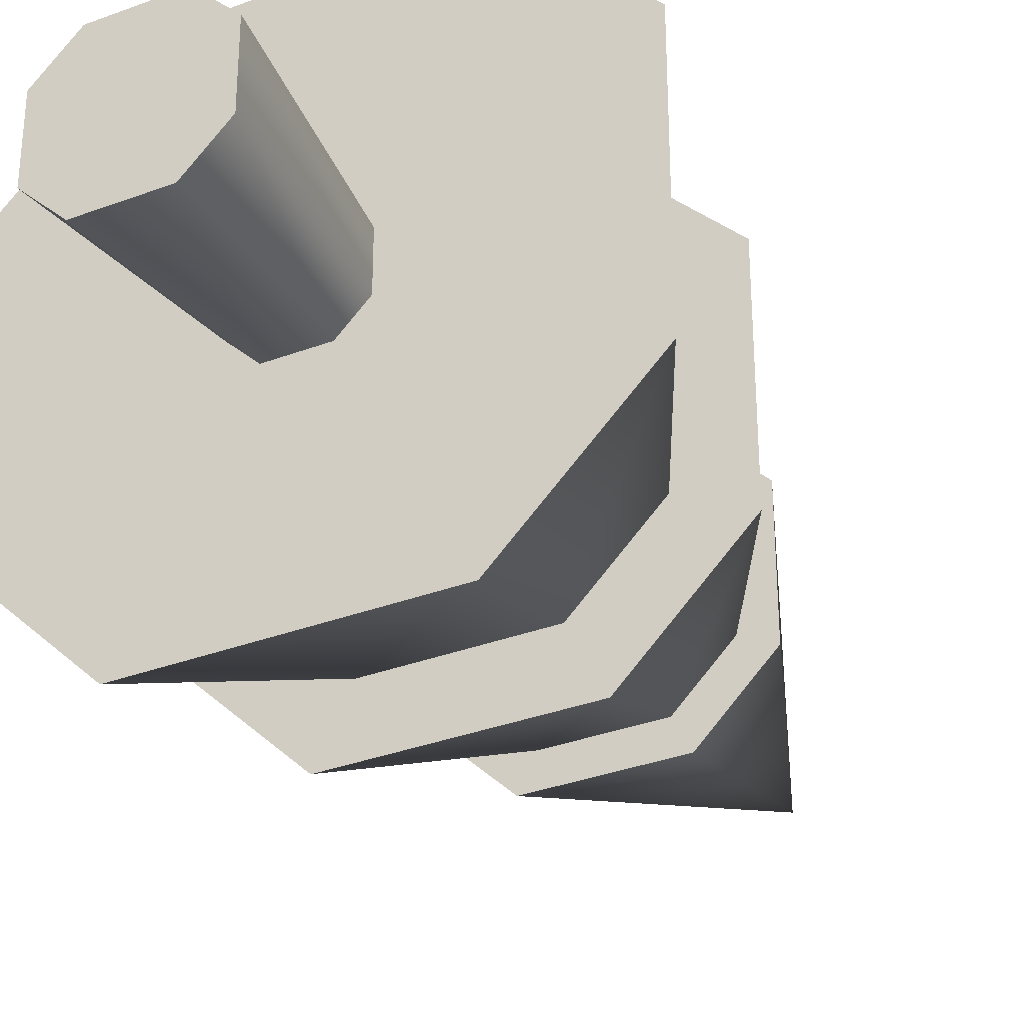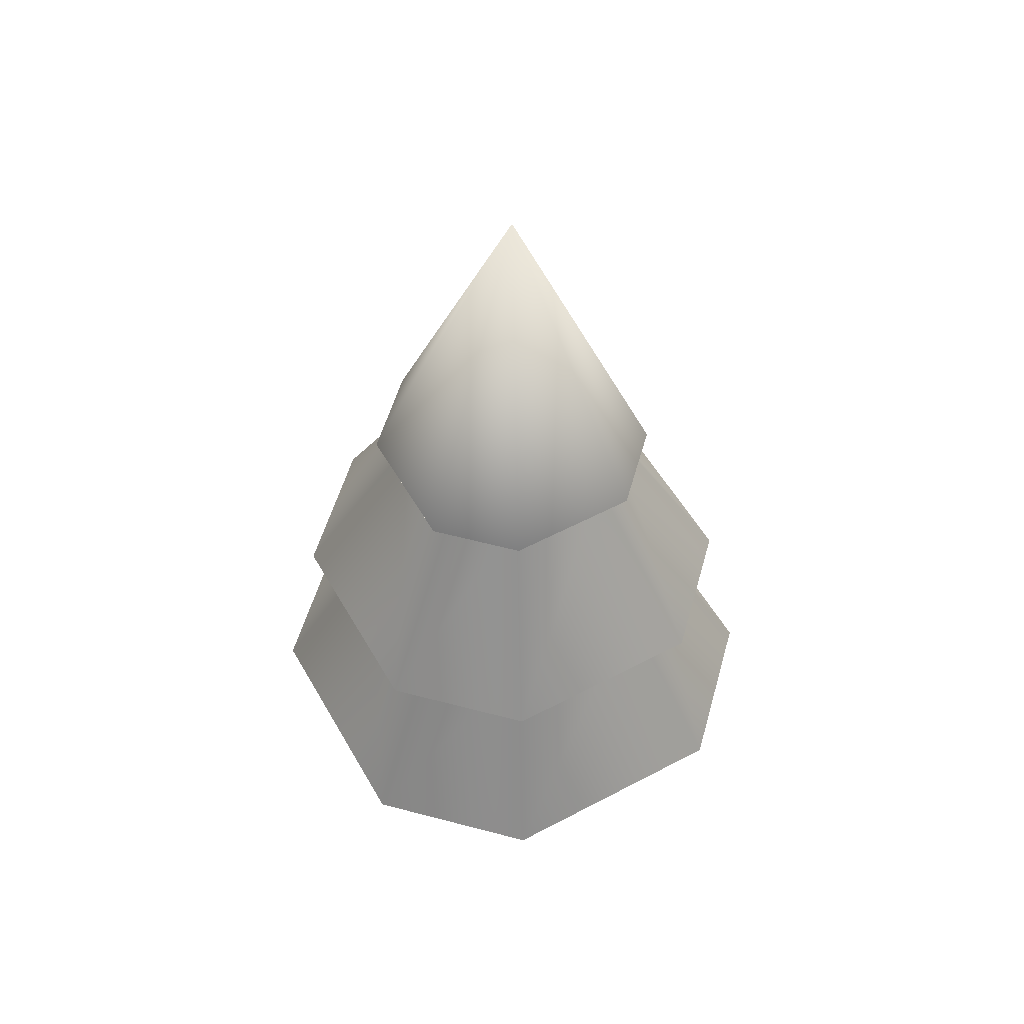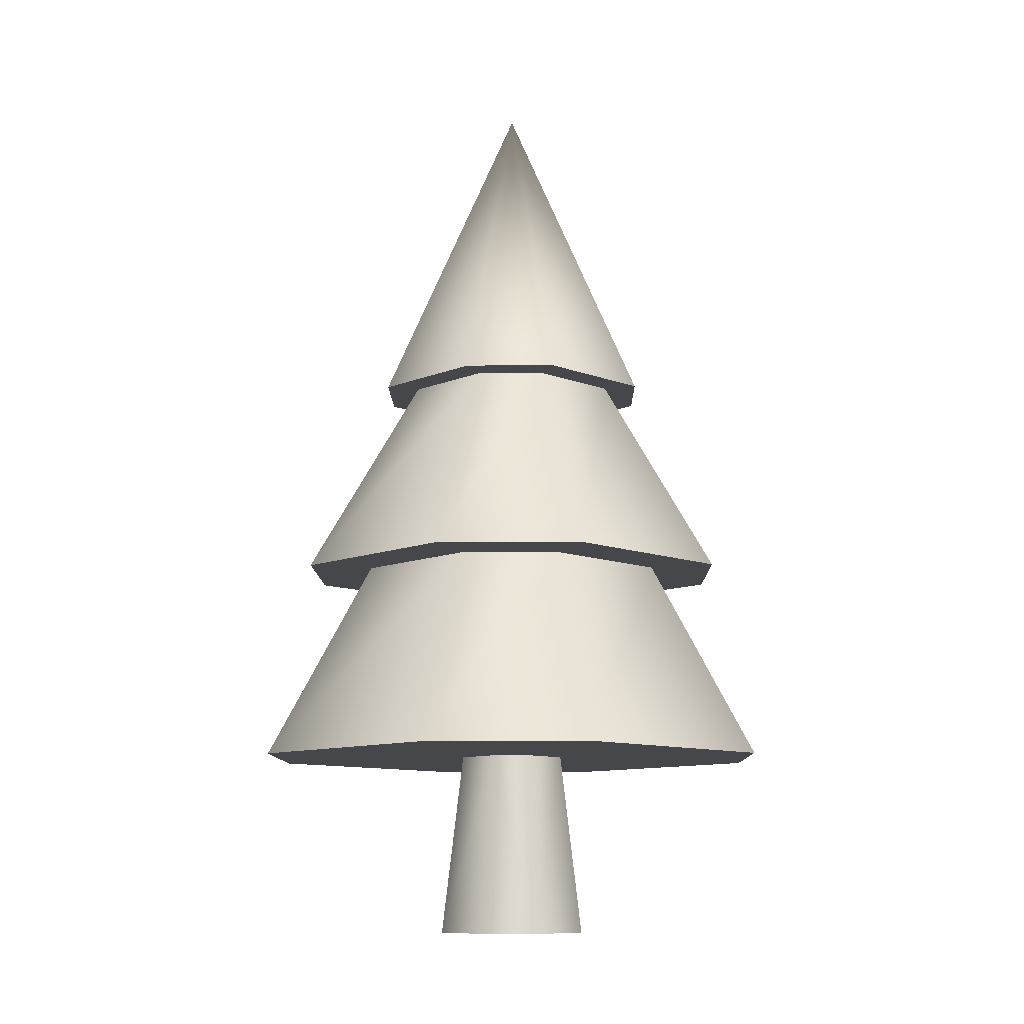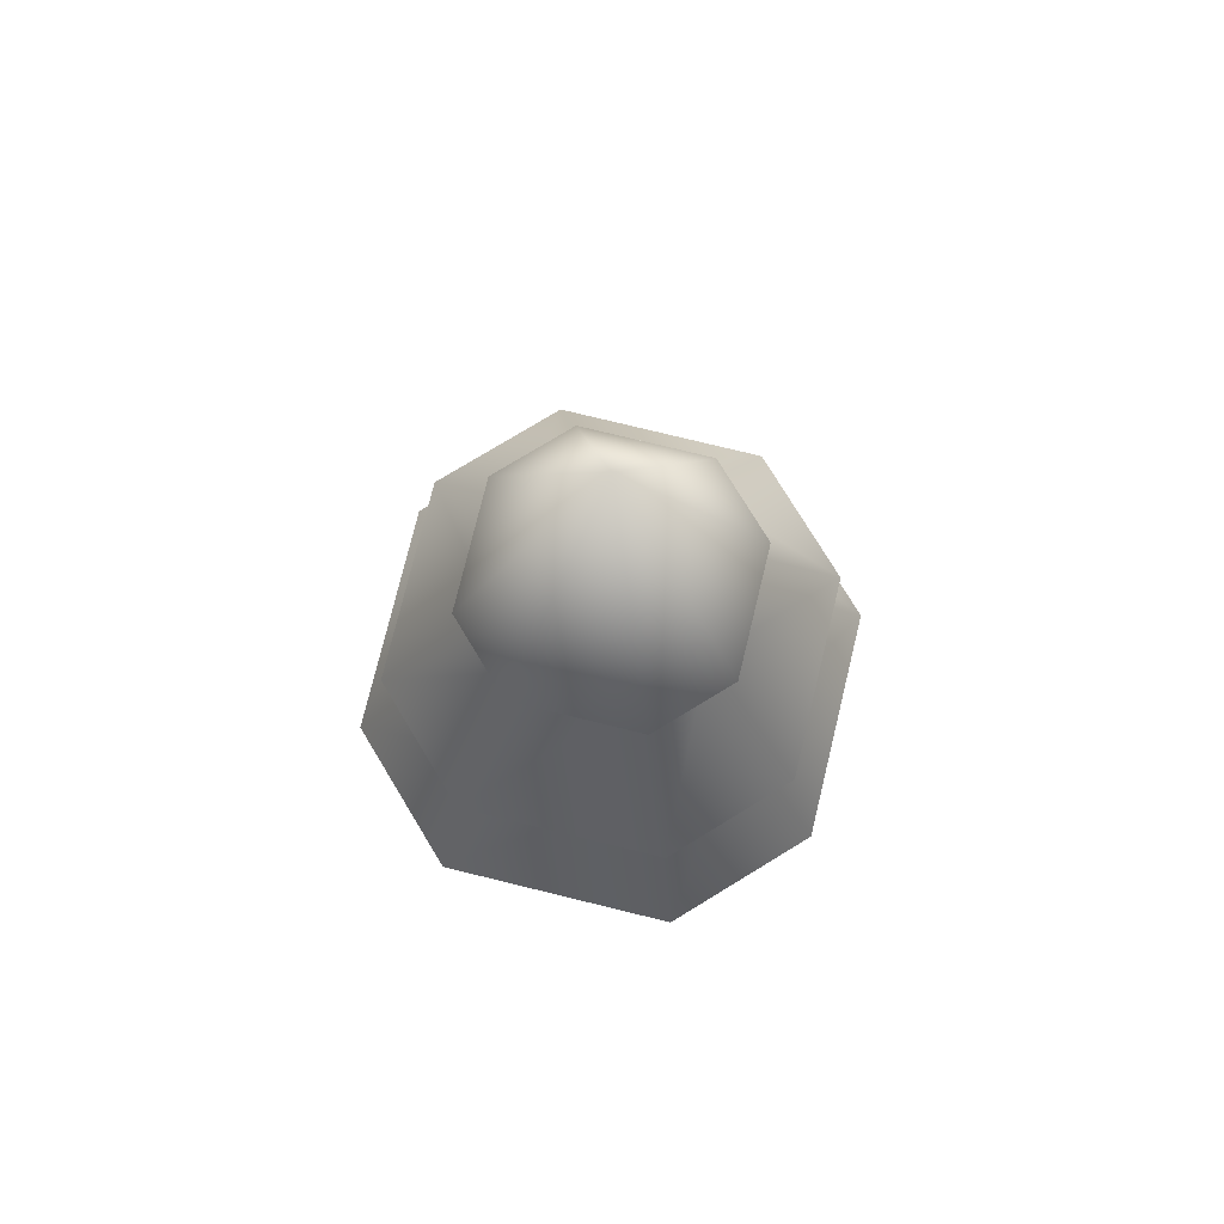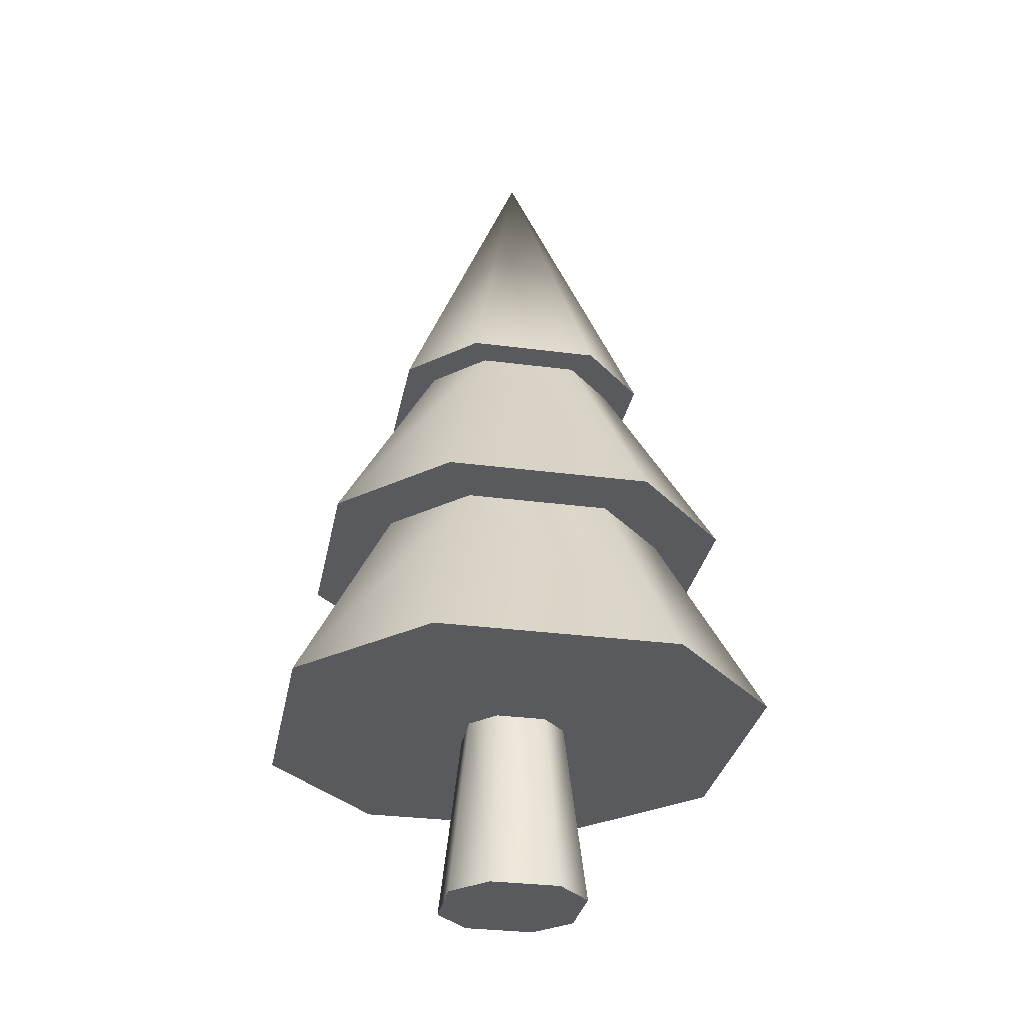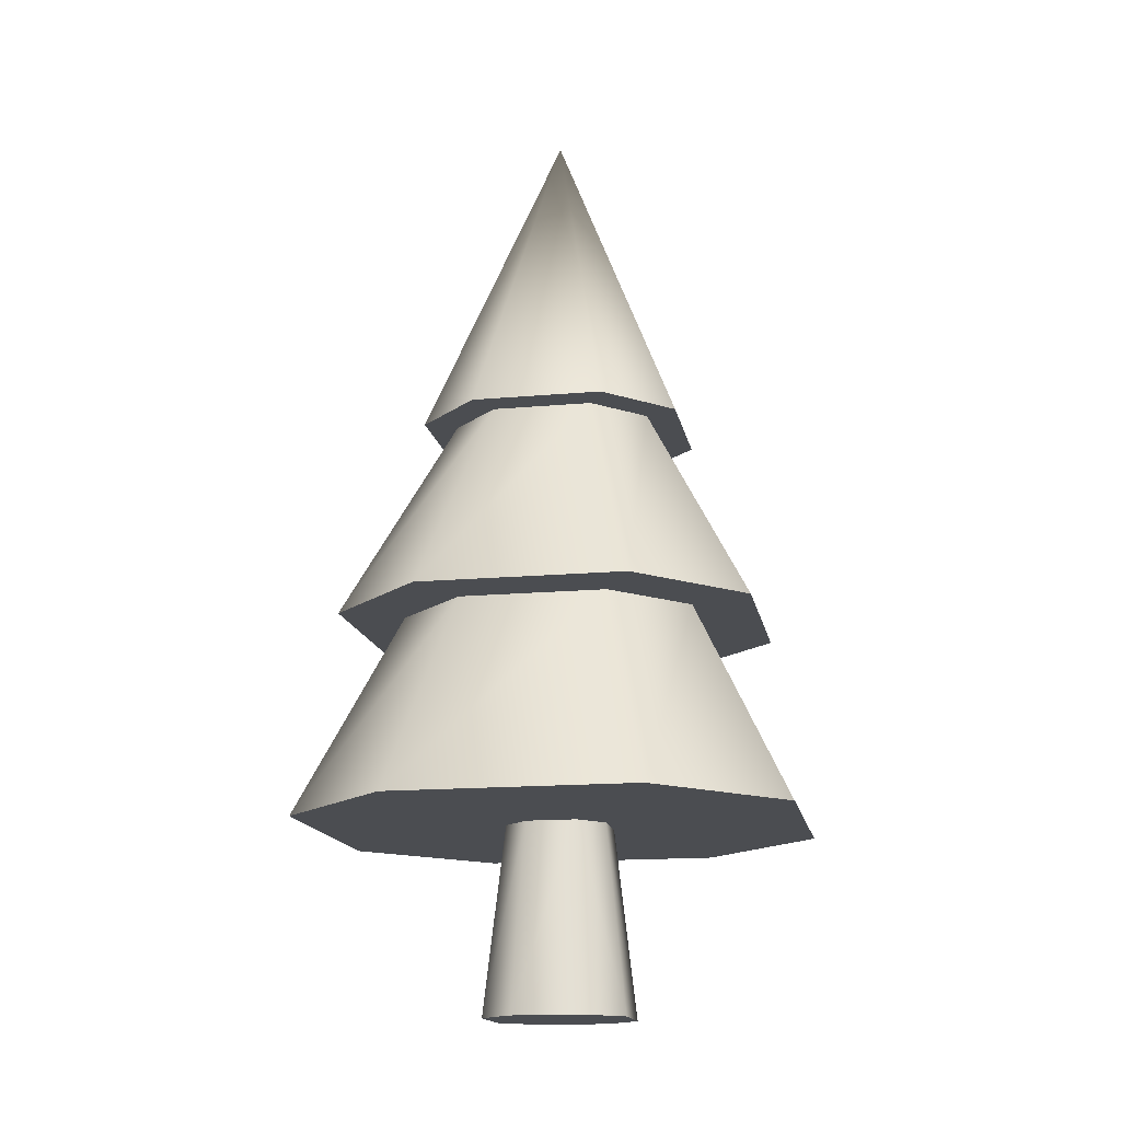
<metadata>
{"format":"obj","ext":"obj","renderer":"f3d","projection":"perspective","resolution":1024,"background":"white","views":[{"elev":-33.4,"azim":27.2,"up":"+Z"},{"elev":54.4,"azim":-29.3,"up":"+Y"},{"elev":-10.8,"azim":45.9,"up":"+Y"},{"elev":76.9,"azim":-166.3,"up":"+Y"},{"elev":-30.7,"azim":-100.7,"up":"+Y"},{"elev":-15.7,"azim":-169.3,"up":"+Y"}]}
</metadata>
<code>
g tree_large
v 0.1337 1.23 -0.2674
v 0.2674 1.23 -0.1337
v -2.888e-15 1.91 -7.075e-14
v 0.1337 1.23 0.2674
v -0.1337 1.23 0.2674
v 0.2674 1.23 0.1337
v -0.2674 1.23 -0.1337
v -0.1337 1.23 -0.2674
v -0.2674 1.23 0.1337
v -0.0726 -5.129e-30 -0.1452
v -0.05149 0.3862 -0.103
v -0.1452 -5.129e-30 -0.0726
v -0.103 0.3862 -0.05149
v 0.5 0.3862 0.25
v 0.25 0.3862 0.5
v 0.2983 0.8066 0.1491
v 0.1491 0.8066 0.2983
v -0.5 0.3862 -0.25
v -0.25 0.3862 -0.5
v -0.2983 0.8066 -0.1491
v -0.1491 0.8066 -0.2983
v 0.25 0.3862 -0.5
v 0.5 0.3862 -0.25
v 0.1491 0.8066 -0.2983
v 0.2983 0.8066 -0.1491
v -0.4226 0.8066 -0.2113
v -0.2113 0.8066 -0.4226
v -0.2035 1.23 -0.1018
v -0.1018 1.23 -0.2035
v -0.2113 0.8066 0.4226
v -0.4226 0.8066 0.2113
v -0.1018 1.23 0.2035
v -0.2035 1.23 0.1018
v 0.0726 -5.129e-30 -0.1452
v 0.1452 -5.129e-30 -0.0726
v 0.05149 0.3862 -0.103
v 0.103 0.3862 -0.05149
v -0.103 0.3862 0.05149
v -0.05149 0.3862 0.103
v -0.1452 -5.129e-30 0.0726
v -0.0726 -5.129e-30 0.1452
v -0.25 0.3862 0.5
v -0.5 0.3862 0.25
v -0.1491 0.8066 0.2983
v -0.2983 0.8066 0.1491
v 0.0726 -5.129e-30 0.1452
v 0.05149 0.3862 0.103
v 0.103 0.3862 0.05149
v 0.1452 -5.129e-30 0.0726
v 0.4226 0.8066 -0.2113
v 0.4226 0.8066 0.2113
v 0.2035 1.23 -0.1018
v 0.2035 1.23 0.1018
v 0.2113 0.8066 0.4226
v 0.1018 1.23 0.2035
v 0.2113 0.8066 -0.4226
v 0.1018 1.23 -0.2035
f 3 2 1
f 1 2 3
f 3 5 4
f 4 5 3
f 6 2 3
f 3 2 6
f 3 8 7
f 7 8 3
f 3 4 6
f 6 4 3
f 3 9 5
f 5 9 3
f 9 3 7
f 7 3 9
f 3 1 8
f 8 1 3
f 12 11 10
f 11 12 13
f 10 11 12
f 13 12 11
f 16 15 14
f 15 16 17
f 14 15 16
f 17 16 15
f 20 19 18
f 19 20 21
f 18 19 20
f 21 20 19
f 24 23 22
f 23 24 25
f 22 23 24
f 25 24 23
f 28 27 26
f 27 28 29
f 26 27 28
f 29 28 27
f 32 31 30
f 31 32 33
f 30 31 32
f 33 32 31
f 36 35 34
f 35 36 37
f 34 35 36
f 37 36 35
f 40 39 38
f 39 40 41
f 38 39 40
f 41 40 39
f 31 28 26
f 28 31 33
f 26 28 31
f 33 31 28
f 40 13 12
f 13 40 38
f 12 13 40
f 38 40 13
f 44 43 42
f 43 44 45
f 42 43 44
f 45 44 43
f 47 41 46
f 41 47 39
f 46 41 47
f 39 47 41
f 47 49 48
f 49 47 46
f 48 49 47
f 46 47 49
f 17 42 15
f 42 17 44
f 15 42 17
f 44 17 42
f 43 20 18
f 20 43 45
f 18 20 43
f 45 43 20
f 25 14 23
f 14 25 16
f 23 14 25
f 16 25 14
f 11 34 10
f 34 11 36
f 10 34 11
f 36 11 34
f 46 35 49
f 35 46 34
f 34 46 41
f 34 41 10
f 10 41 40
f 10 40 12
f 49 35 46
f 34 46 35
f 41 46 34
f 10 41 34
f 40 41 10
f 12 40 10
f 52 51 50
f 51 52 53
f 50 51 52
f 53 52 51
f 21 22 19
f 22 21 24
f 19 22 21
f 24 21 22
f 55 30 54
f 30 55 32
f 54 30 55
f 32 55 30
f 57 50 56
f 50 57 52
f 56 50 57
f 52 57 50
f 37 49 35
f 49 37 48
f 35 49 37
f 48 37 49
f 53 54 51
f 54 53 55
f 51 54 53
f 55 53 54
f 54 50 51
f 50 54 16
f 50 16 25
f 16 54 17
f 25 56 50
f 56 25 24
f 17 54 30
f 17 30 44
f 56 24 27
f 27 24 21
f 27 21 20
f 27 20 26
f 44 30 45
f 26 20 45
f 45 30 31
f 26 45 31
f 51 50 54
f 16 54 50
f 25 16 50
f 17 54 16
f 50 56 25
f 24 25 56
f 30 54 17
f 44 30 17
f 27 24 56
f 21 24 27
f 20 21 27
f 26 20 27
f 45 30 44
f 45 20 26
f 31 30 45
f 31 45 26
f 15 23 14
f 23 15 22
f 22 15 48
f 48 15 42
f 37 22 48
f 48 42 47
f 22 37 19
f 47 42 39
f 19 37 36
f 39 42 38
f 19 36 11
f 38 42 13
f 19 11 13
f 19 13 42
f 19 42 43
f 19 43 18
f 14 23 15
f 22 15 23
f 48 15 22
f 42 15 48
f 48 22 37
f 47 42 48
f 19 37 22
f 39 42 47
f 36 37 19
f 38 42 39
f 11 36 19
f 13 42 38
f 13 11 19
f 42 13 19
f 43 42 19
f 18 43 19
f 29 56 27
f 56 29 57
f 27 56 29
f 57 29 56
f 33 5 9
f 7 33 9
f 32 5 33
f 7 28 33
f 55 5 32
f 55 4 5
f 8 28 7
f 8 29 28
f 8 57 29
f 1 57 8
f 1 52 57
f 52 1 2
f 53 4 55
f 2 53 52
f 53 6 4
f 6 53 2
f 2 53 6
f 4 6 53
f 52 53 2
f 55 4 53
f 2 1 52
f 57 52 1
f 5 4 55
f 32 5 55
f 8 57 1
f 29 57 8
f 28 29 8
f 7 28 8
f 33 5 32
f 33 28 7
f 9 5 33
f 9 33 7

</code>
